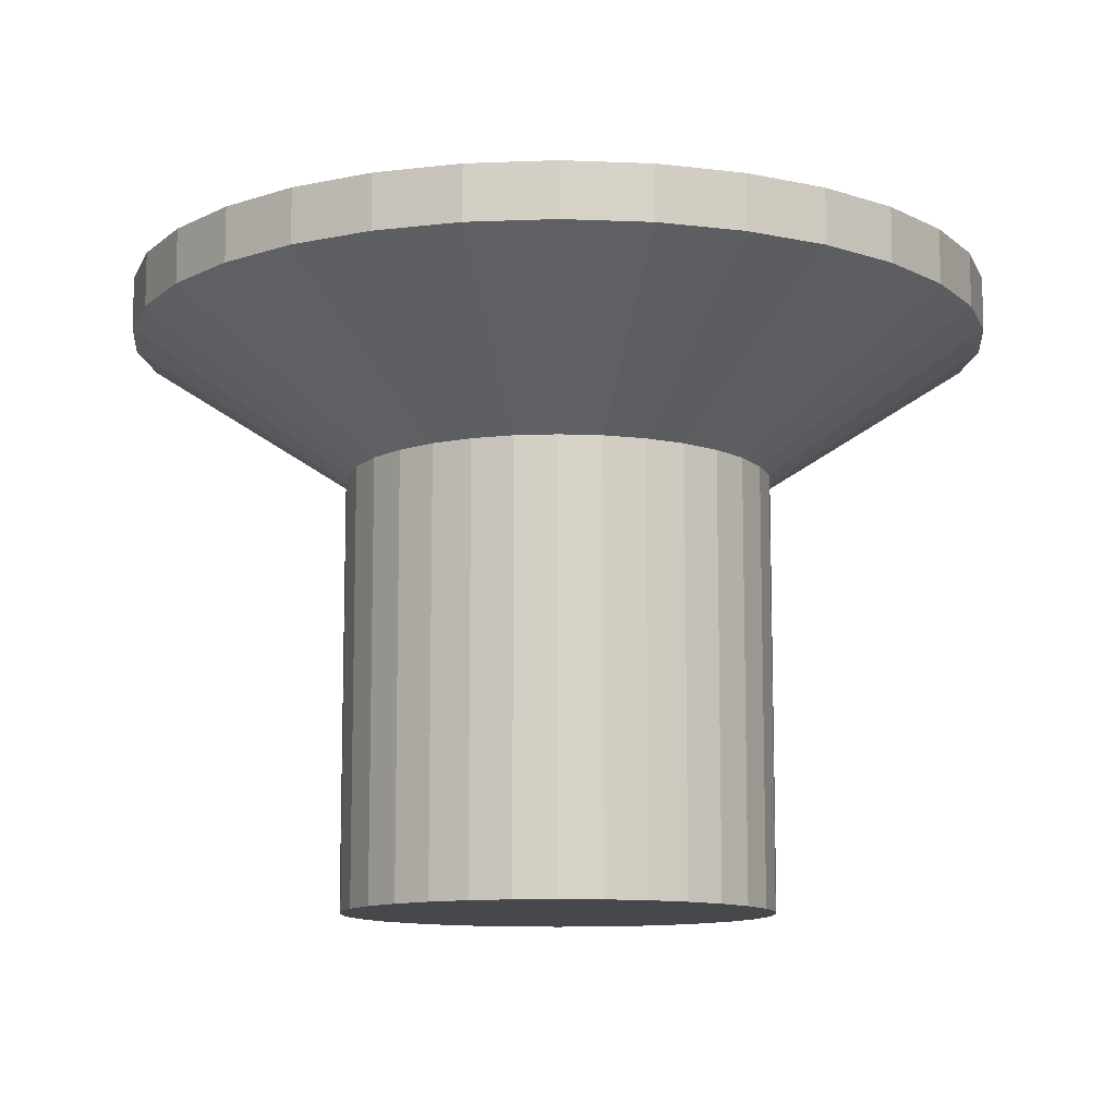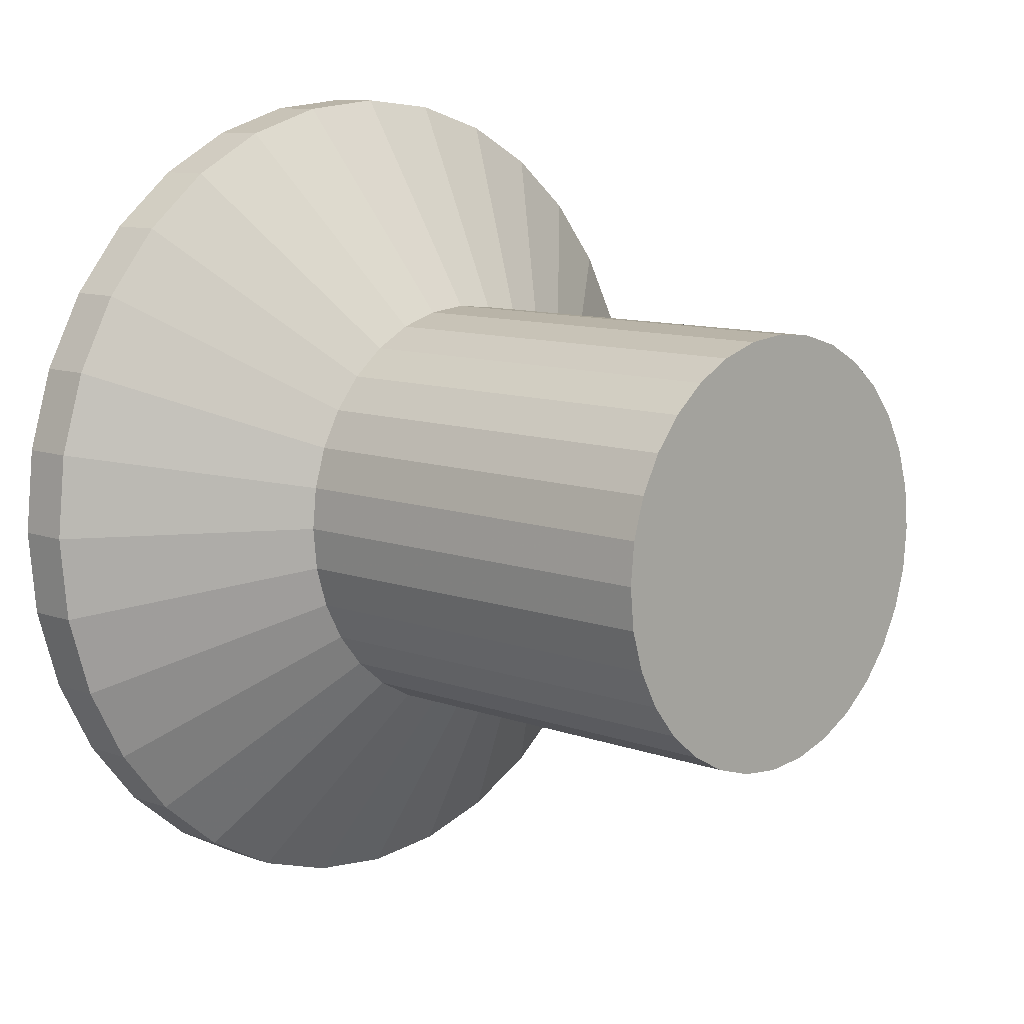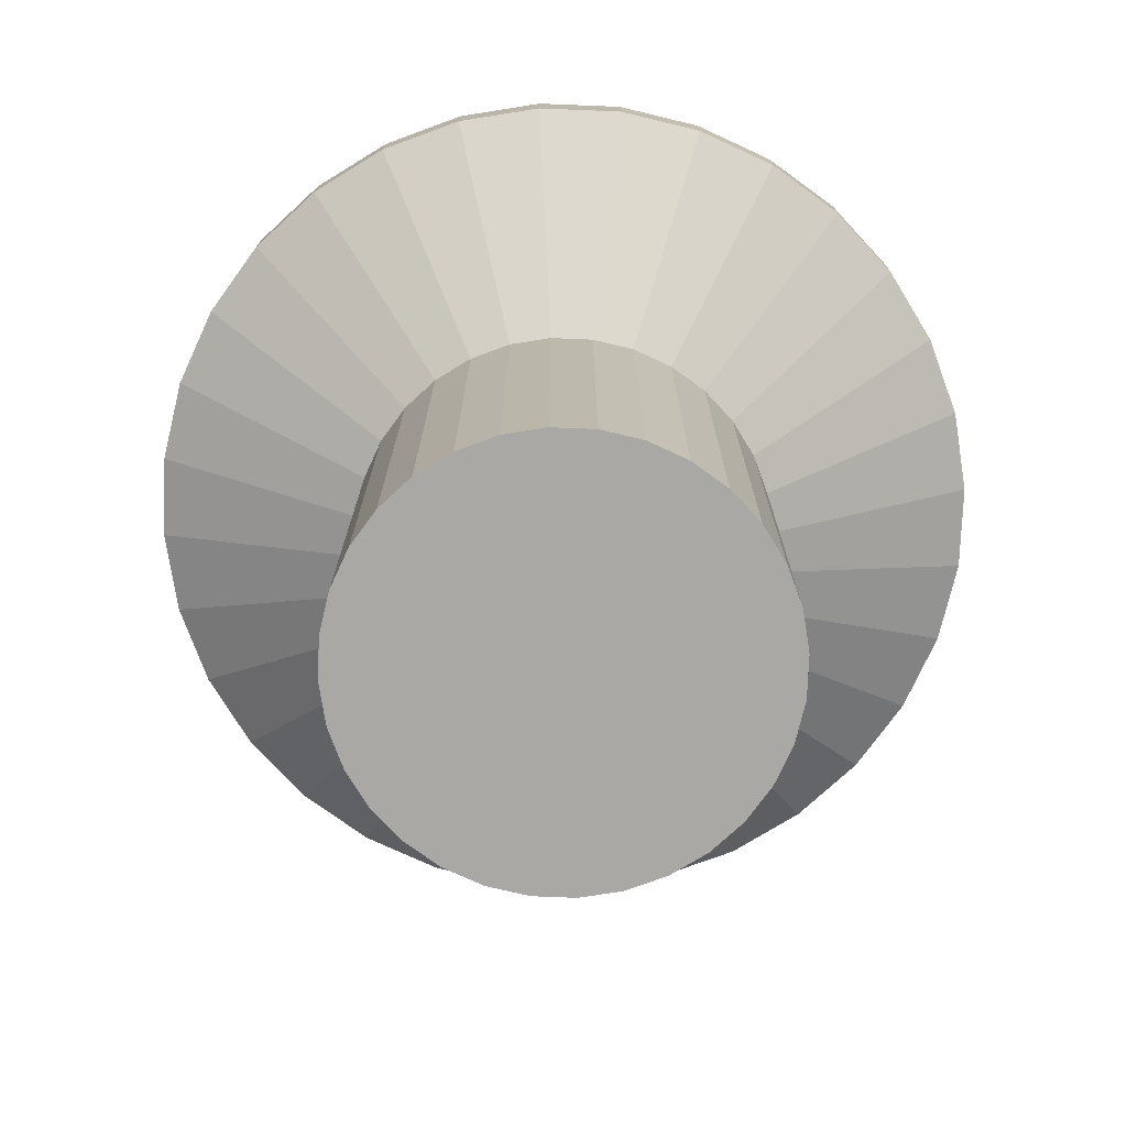
<metadata>
{"format":"obj","ext":"obj","renderer":"f3d","projection":"perspective","resolution":1024,"background":"white","views":[{"elev":-11.1,"azim":179.9,"up":"+Y"},{"elev":9.8,"azim":-46.1,"up":"+Z"},{"elev":-75.2,"azim":-165.4,"up":"+Y"}]}
</metadata>
<code>
o Cylinder.001
v 0 0.5624 -0.8787
v 0.1714 0.5624 -0.8619
v 0.3363 0.5624 -0.8118
v 0.4882 0.5624 -0.7306
v 0.6214 0.5624 -0.6214
v 0.7306 0.5624 -0.4882
v 0.8118 0.5624 -0.3363
v 0.8619 0.5624 -0.1714
v 0.8787 0.5624 -0
v 0.8619 0.5624 0.1714
v 0.8118 0.5624 0.3363
v 0.7306 0.5624 0.4882
v 0.6214 0.5624 0.6214
v 0.4882 0.5624 0.7306
v 0.3363 0.5624 0.8118
v 0.1714 0.5624 0.8619
v -0 0.5624 0.8787
v -0.1714 0.5624 0.8619
v -0.3363 0.5624 0.8118
v -0.4882 0.5624 0.7306
v -0.6214 0.5624 0.6214
v -0.7306 0.5624 0.4882
v -0.8118 0.5624 0.3363
v -0.8619 0.5624 0.1714
v -0.8787 0.5624 -1e-06
v -0.8619 0.5624 -0.1714
v -0.8118 0.5624 -0.3363
v -0.7306 0.5624 -0.4882
v -0.6214 0.5624 -0.6214
v -0.4882 0.5624 -0.7306
v -0.3363 0.5624 -0.8118
v -0.1714 0.5624 -0.8619
v -0 1.132 -1.763
v 0.3439 1.132 -1.729
v 0.6747 1.132 -1.629
v 0.9795 1.132 -1.466
v 1.247 1.132 -1.247
v 1.466 1.132 -0.9795
v 1.629 1.132 -0.6747
v 1.729 1.132 -0.3439
v 1.763 1.132 0
v 1.729 1.132 0.3439
v 1.629 1.132 0.6747
v 1.466 1.132 0.9795
v 1.247 1.132 1.247
v 0.9795 1.132 1.466
v 0.6747 1.132 1.629
v 0.3439 1.132 1.729
v -1e-06 1.132 1.763
v -0.344 1.132 1.729
v -0.6747 1.132 1.629
v -0.9795 1.132 1.466
v -1.247 1.132 1.247
v -1.466 1.132 0.9795
v -1.629 1.132 0.6747
v -1.729 1.132 0.3439
v -1.763 1.132 -1e-06
v -1.729 1.132 -0.344
v -1.629 1.132 -0.6747
v -1.466 1.132 -0.9795
v -1.247 1.132 -1.247
v -0.9795 1.132 -1.466
v -0.6747 1.132 -1.629
v -0.3439 1.132 -1.729
v -0 1.351 -1.763
v 0.3439 1.351 -1.729
v 0.6747 1.351 -1.629
v 0.9795 1.351 -1.466
v 1.247 1.351 -1.247
v 1.466 1.351 -0.9795
v 1.629 1.351 -0.6747
v 1.729 1.351 -0.3439
v 1.763 1.351 0
v 1.729 1.351 0.3439
v 1.629 1.351 0.6747
v 1.466 1.351 0.9795
v 1.247 1.351 1.247
v 0.9795 1.351 1.466
v 0.6747 1.351 1.629
v 0.3439 1.351 1.729
v -1e-06 1.351 1.763
v -0.344 1.351 1.729
v -0.6747 1.351 1.629
v -0.9795 1.351 1.466
v -1.247 1.351 1.247
v -1.466 1.351 0.9795
v -1.629 1.351 0.6747
v -1.729 1.351 0.3439
v -1.763 1.351 -1e-06
v -1.729 1.351 -0.344
v -1.629 1.351 -0.6747
v -1.466 1.351 -0.9795
v -1.247 1.351 -1.247
v -0.9795 1.351 -1.466
v -0.6747 1.351 -1.629
v -0.3439 1.351 -1.729
v 0 1.627 -0.6319
v 0.1233 1.627 -0.6198
v 0.2418 1.627 -0.5838
v 0.3511 1.627 -0.5254
v 0.4469 1.627 -0.4469
v 0.5254 1.627 -0.3511
v 0.5838 1.627 -0.2418
v 0.6198 1.627 -0.1233
v 0.6319 1.627 -0
v 0.6198 1.627 0.1233
v 0.5838 1.627 0.2418
v 0.5254 1.627 0.3511
v 0.4469 1.627 0.4469
v 0.3511 1.627 0.5254
v 0.2418 1.627 0.5838
v 0.1233 1.627 0.6198
v -0 1.627 0.6319
v -0.1233 1.627 0.6198
v -0.2418 1.627 0.5838
v -0.3511 1.627 0.5254
v -0.4469 1.627 0.4469
v -0.5254 1.627 0.3511
v -0.5838 1.627 0.2418
v -0.6198 1.627 0.1233
v -0.6319 1.627 -1e-06
v -0.6198 1.627 -0.1233
v -0.5838 1.627 -0.2418
v -0.5254 1.627 -0.3511
v -0.4469 1.627 -0.4469
v -0.3511 1.627 -0.5254
v -0.2418 1.627 -0.5838
v -0.1233 1.627 -0.6198
v 0 1.711 -0.6319
v 0.1233 1.711 -0.6198
v 0.2418 1.711 -0.5838
v 0.3511 1.711 -0.5254
v 0.4469 1.711 -0.4469
v 0.5254 1.711 -0.3511
v 0.5838 1.711 -0.2418
v 0.6198 1.711 -0.1233
v 0.6319 1.711 -0
v 0.6198 1.711 0.1233
v 0.5838 1.711 0.2418
v 0.5254 1.711 0.3511
v 0.4469 1.711 0.4469
v 0.3511 1.711 0.5254
v 0.2418 1.711 0.5838
v 0.1233 1.711 0.6198
v -0 1.711 0.6319
v -0.1233 1.711 0.6198
v -0.2418 1.711 0.5838
v -0.3511 1.711 0.5254
v -0.4469 1.711 0.4469
v -0.5254 1.711 0.3511
v -0.5838 1.711 0.2418
v -0.6198 1.711 0.1233
v -0.6319 1.711 -1e-06
v -0.6198 1.711 -0.1233
v -0.5838 1.711 -0.2418
v -0.5254 1.711 -0.3511
v -0.4469 1.711 -0.4469
v -0.3511 1.711 -0.5254
v -0.2418 1.711 -0.5838
v -0.1233 1.711 -0.6198
v -0 1.351 -1.763
v 0.3439 1.351 -1.729
v 0.6747 1.351 -1.629
v 0.9795 1.351 -1.466
v 1.247 1.351 -1.247
v 1.466 1.351 -0.9795
v 1.629 1.351 -0.6747
v 1.729 1.351 -0.3439
v 1.763 1.351 0
v 1.729 1.351 0.3439
v 1.629 1.351 0.6747
v 1.466 1.351 0.9795
v 1.247 1.351 1.247
v 0.9795 1.351 1.466
v 0.6747 1.351 1.629
v 0.3439 1.351 1.729
v -1e-06 1.351 1.763
v -0.344 1.351 1.729
v -0.6747 1.351 1.629
v -0.9795 1.351 1.466
v -1.247 1.351 1.247
v -1.466 1.351 0.9795
v -1.629 1.351 0.6747
v -1.729 1.351 0.3439
v -1.763 1.351 -1e-06
v -1.729 1.351 -0.344
v -1.629 1.351 -0.6747
v -1.466 1.351 -0.9795
v -1.247 1.351 -1.247
v -0.9795 1.351 -1.466
v -0.6747 1.351 -1.629
v -0.3439 1.351 -1.729
v 0 1.627 -0.6319
v 0.1233 1.627 -0.6198
v 0.2418 1.627 -0.5838
v 0.3511 1.627 -0.5254
v 0.4469 1.627 -0.4469
v 0.5254 1.627 -0.3511
v 0.5838 1.627 -0.2418
v 0.6198 1.627 -0.1233
v 0.6319 1.627 -0
v 0.6198 1.627 0.1233
v 0.5838 1.627 0.2418
v 0.5254 1.627 0.3511
v 0.4469 1.627 0.4469
v 0.3511 1.627 0.5254
v 0.2418 1.627 0.5838
v 0.1233 1.627 0.6198
v -0 1.627 0.6319
v -0.1233 1.627 0.6198
v -0.2418 1.627 0.5838
v -0.3511 1.627 0.5254
v -0.4469 1.627 0.4469
v -0.5254 1.627 0.3511
v -0.5838 1.627 0.2418
v -0.6198 1.627 0.1233
v -0.6319 1.627 -1e-06
v -0.6198 1.627 -0.1233
v -0.5838 1.627 -0.2418
v -0.5254 1.627 -0.3511
v -0.4469 1.627 -0.4469
v -0.3511 1.627 -0.5254
v -0.2418 1.627 -0.5838
v -0.1233 1.627 -0.6198
v 0 1.711 -0.6319
v 0.1233 1.711 -0.6198
v 0.2418 1.711 -0.5838
v 0.3511 1.711 -0.5254
v 0.4469 1.711 -0.4469
v 0.5254 1.711 -0.3511
v 0.5838 1.711 -0.2418
v 0.6198 1.711 -0.1233
v 0.6319 1.711 -0
v 0.6198 1.711 0.1233
v 0.5838 1.711 0.2418
v 0.5254 1.711 0.3511
v 0.4469 1.711 0.4469
v 0.3511 1.711 0.5254
v 0.2418 1.711 0.5838
v 0.1233 1.711 0.6198
v -0 1.711 0.6319
v -0.1233 1.711 0.6198
v -0.2418 1.711 0.5838
v -0.3511 1.711 0.5254
v -0.4469 1.711 0.4469
v -0.5254 1.711 0.3511
v -0.5838 1.711 0.2418
v -0.6198 1.711 0.1233
v -0.6319 1.711 -1e-06
v -0.6198 1.711 -0.1233
v -0.5838 1.711 -0.2418
v -0.5254 1.711 -0.3511
v -0.4469 1.711 -0.4469
v -0.3511 1.711 -0.5254
v -0.2418 1.711 -0.5838
v -0.1233 1.711 -0.6198
f 1 32 64 33
f 56 55 87 88
f 11 10 42 43
f 31 30 62 63
f 9 8 40 41
f 29 28 60 61
f 7 6 38 39
f 27 26 58 59
f 5 4 36 37
f 25 24 56 57
f 3 2 34 35
f 23 22 54 55
f 21 20 52 53
f 19 18 50 51
f 17 16 48 49
f 15 14 46 47
f 13 12 44 45
f 34 33 65 66
f 54 53 85 86
f 52 51 83 84
f 50 49 81 82
f 48 47 79 80
f 46 45 77 78
f 44 43 75 76
f 64 63 95 96
f 42 41 73 74
f 62 61 93 94
f 40 39 71 72
f 60 59 91 92
f 38 37 69 70
f 58 57 89 90
f 36 35 67 68
f 124 123 155 156
f 102 101 133 134
f 122 121 153 154
f 100 99 131 132
f 120 119 151 152
f 98 97 129 130
f 118 117 149 150
f 116 115 147 148
f 114 113 145 146
f 112 111 143 144
f 110 109 141 142
f 108 107 139 140
f 128 127 159 160
f 106 105 137 138
f 126 125 157 158
f 104 103 135 136
f 175 174 206 207
f 173 172 204 205
f 161 192 224 193
f 171 170 202 203
f 191 190 222 223
f 169 168 200 201
f 189 188 220 221
f 167 166 198 199
f 187 186 218 219
f 165 164 196 197
f 185 184 216 217
f 163 162 194 195
f 183 182 214 215
f 181 180 212 213
f 179 178 210 211
f 177 176 208 209
f 226 225 256 255 254 253 252 251 250 249 248 247 246 245 244 243 242 241 240 239 238 237 236 235 234 233 232 231 230 229 228 227
o Cylinder
v 0 -0.5624 -0.8787
v 0 0.5624 -0.8787
v 0.1714 -0.5624 -0.8619
v 0.1714 0.5624 -0.8619
v 0.3363 -0.5624 -0.8118
v 0.3363 0.5624 -0.8118
v 0.4882 -0.5624 -0.7306
v 0.4882 0.5624 -0.7306
v 0.6214 -0.5624 -0.6214
v 0.6214 0.5624 -0.6214
v 0.7306 -0.5624 -0.4882
v 0.7306 0.5624 -0.4882
v 0.8118 -0.5624 -0.3363
v 0.8118 0.5624 -0.3363
v 0.8619 -0.5624 -0.1714
v 0.8619 0.5624 -0.1714
v 0.8787 -0.5624 -0
v 0.8787 0.5624 -0
v 0.8619 -0.5624 0.1714
v 0.8619 0.5624 0.1714
v 0.8118 -0.5624 0.3363
v 0.8118 0.5624 0.3363
v 0.7306 -0.5624 0.4882
v 0.7306 0.5624 0.4882
v 0.6214 -0.5624 0.6214
v 0.6214 0.5624 0.6214
v 0.4882 -0.5624 0.7306
v 0.4882 0.5624 0.7306
v 0.3363 -0.5624 0.8118
v 0.3363 0.5624 0.8118
v 0.1714 -0.5624 0.8619
v 0.1714 0.5624 0.8619
v -0 -0.5624 0.8787
v -0 0.5624 0.8787
v -0.1714 -0.5624 0.8619
v -0.1714 0.5624 0.8619
v -0.3363 -0.5624 0.8118
v -0.3363 0.5624 0.8118
v -0.4882 -0.5624 0.7306
v -0.4882 0.5624 0.7306
v -0.6214 -0.5624 0.6214
v -0.6214 0.5624 0.6214
v -0.7306 -0.5624 0.4882
v -0.7306 0.5624 0.4882
v -0.8118 -0.5624 0.3363
v -0.8118 0.5624 0.3363
v -0.8619 -0.5624 0.1714
v -0.8619 0.5624 0.1714
v -0.8787 -0.5624 -1e-06
v -0.8787 0.5624 -1e-06
v -0.8619 -0.5624 -0.1714
v -0.8619 0.5624 -0.1714
v -0.8118 -0.5624 -0.3363
v -0.8118 0.5624 -0.3363
v -0.7306 -0.5624 -0.4882
v -0.7306 0.5624 -0.4882
v -0.6214 -0.5624 -0.6214
v -0.6214 0.5624 -0.6214
v -0.4882 -0.5624 -0.7306
v -0.4882 0.5624 -0.7306
v -0.3363 -0.5624 -0.8118
v -0.3363 0.5624 -0.8118
v -0.1714 -0.5624 -0.8619
v -0.1714 0.5624 -0.8619
v 0 0.5624 -0.8787
v 0.1714 0.5624 -0.8619
v 0.3363 0.5624 -0.8118
v 0.4882 0.5624 -0.7306
v 0.6214 0.5624 -0.6214
v 0.7306 0.5624 -0.4882
v 0.8118 0.5624 -0.3363
v 0.8619 0.5624 -0.1714
v 0.8787 0.5624 -0
v 0.8619 0.5624 0.1714
v 0.8118 0.5624 0.3363
v 0.7306 0.5624 0.4882
v 0.6214 0.5624 0.6214
v 0.4882 0.5624 0.7306
v 0.3363 0.5624 0.8118
v 0.1714 0.5624 0.8619
v -0 0.5624 0.8787
v -0.1714 0.5624 0.8619
v -0.3363 0.5624 0.8118
v -0.4882 0.5624 0.7306
v -0.6214 0.5624 0.6214
v -0.7306 0.5624 0.4882
v -0.8118 0.5624 0.3363
v -0.8619 0.5624 0.1714
v -0.8787 0.5624 -1e-06
v -0.8619 0.5624 -0.1714
v -0.8118 0.5624 -0.3363
v -0.7306 0.5624 -0.4882
v -0.6214 0.5624 -0.6214
v -0.4882 0.5624 -0.7306
v -0.3363 0.5624 -0.8118
v -0.1714 0.5624 -0.8619
v -0 1.132 -1.763
v 0.3439 1.132 -1.729
v 0.6747 1.132 -1.629
v 0.9795 1.132 -1.466
v 1.247 1.132 -1.247
v 1.466 1.132 -0.9795
v 1.629 1.132 -0.6747
v 1.729 1.132 -0.3439
v 1.763 1.132 0
v 1.729 1.132 0.3439
v 1.629 1.132 0.6747
v 1.466 1.132 0.9795
v 1.247 1.132 1.247
v 0.9795 1.132 1.466
v 0.6747 1.132 1.629
v 0.3439 1.132 1.729
v -1e-06 1.132 1.763
v -0.344 1.132 1.729
v -0.6747 1.132 1.629
v -0.9795 1.132 1.466
v -1.247 1.132 1.247
v -1.466 1.132 0.9795
v -1.629 1.132 0.6747
v -1.729 1.132 0.3439
v -1.763 1.132 -1e-06
v -1.729 1.132 -0.344
v -1.629 1.132 -0.6747
v -1.466 1.132 -0.9795
v -1.247 1.132 -1.247
v -0.9795 1.132 -1.466
v -0.6747 1.132 -1.629
v -0.3439 1.132 -1.729
v -0 1.351 -1.763
v 0.3439 1.351 -1.729
v 0.6747 1.351 -1.629
v 0.9795 1.351 -1.466
v 1.247 1.351 -1.247
v 1.466 1.351 -0.9795
v 1.629 1.351 -0.6747
v 1.729 1.351 -0.3439
v 1.763 1.351 0
v 1.729 1.351 0.3439
v 1.629 1.351 0.6747
v 1.466 1.351 0.9795
v 1.247 1.351 1.247
v 0.9795 1.351 1.466
v 0.6747 1.351 1.629
v 0.3439 1.351 1.729
v -1e-06 1.351 1.763
v -0.344 1.351 1.729
v -0.6747 1.351 1.629
v -0.9795 1.351 1.466
v -1.247 1.351 1.247
v -1.466 1.351 0.9795
v -1.629 1.351 0.6747
v -1.729 1.351 0.3439
v -1.763 1.351 -1e-06
v -1.729 1.351 -0.344
v -1.629 1.351 -0.6747
v -1.466 1.351 -0.9795
v -1.247 1.351 -1.247
v -0.9795 1.351 -1.466
v -0.6747 1.351 -1.629
v -0.3439 1.351 -1.729
v 0 1.627 -0.6319
v 0.1233 1.627 -0.6198
v 0.2418 1.627 -0.5838
v 0.3511 1.627 -0.5254
v 0.4469 1.627 -0.4469
v 0.5254 1.627 -0.3511
v 0.5838 1.627 -0.2418
v 0.6198 1.627 -0.1233
v 0.6319 1.627 -0
v 0.6198 1.627 0.1233
v 0.5838 1.627 0.2418
v 0.5254 1.627 0.3511
v 0.4469 1.627 0.4469
v 0.3511 1.627 0.5254
v 0.2418 1.627 0.5838
v 0.1233 1.627 0.6198
v -0 1.627 0.6319
v -0.1233 1.627 0.6198
v -0.2418 1.627 0.5838
v -0.3511 1.627 0.5254
v -0.4469 1.627 0.4469
v -0.5254 1.627 0.3511
v -0.5838 1.627 0.2418
v -0.6198 1.627 0.1233
v -0.6319 1.627 -1e-06
v -0.6198 1.627 -0.1233
v -0.5838 1.627 -0.2418
v -0.5254 1.627 -0.3511
v -0.4469 1.627 -0.4469
v -0.3511 1.627 -0.5254
v -0.2418 1.627 -0.5838
v -0.1233 1.627 -0.6198
v 0 1.711 -0.6319
v 0.1233 1.711 -0.6198
v 0.2418 1.711 -0.5838
v 0.3511 1.711 -0.5254
v 0.4469 1.711 -0.4469
v 0.5254 1.711 -0.3511
v 0.5838 1.711 -0.2418
v 0.6198 1.711 -0.1233
v 0.6319 1.711 -0
v 0.6198 1.711 0.1233
v 0.5838 1.711 0.2418
v 0.5254 1.711 0.3511
v 0.4469 1.711 0.4469
v 0.3511 1.711 0.5254
v 0.2418 1.711 0.5838
v 0.1233 1.711 0.6198
v -0 1.711 0.6319
v -0.1233 1.711 0.6198
v -0.2418 1.711 0.5838
v -0.3511 1.711 0.5254
v -0.4469 1.711 0.4469
v -0.5254 1.711 0.3511
v -0.5838 1.711 0.2418
v -0.6198 1.711 0.1233
v -0.6319 1.711 -1e-06
v -0.6198 1.711 -0.1233
v -0.5838 1.711 -0.2418
v -0.5254 1.711 -0.3511
v -0.4469 1.711 -0.4469
v -0.3511 1.711 -0.5254
v -0.2418 1.711 -0.5838
v -0.1233 1.711 -0.6198
v 0 -1.208 -0.8787
v 0.1714 -1.208 -0.8619
v 0.3363 -1.208 -0.8118
v 0.4882 -1.208 -0.7306
v 0.6214 -1.208 -0.6214
v 0.7306 -1.208 -0.4882
v 0.8118 -1.208 -0.3363
v 0.8619 -1.208 -0.1714
v 0.8787 -1.208 -0
v 0.8619 -1.208 0.1714
v 0.8118 -1.208 0.3363
v 0.7306 -1.208 0.4882
v 0.6214 -1.208 0.6214
v 0.4882 -1.208 0.7306
v 0.3363 -1.208 0.8118
v 0.1714 -1.208 0.8619
v -0 -1.208 0.8787
v -0.1714 -1.208 0.8619
v -0.3363 -1.208 0.8118
v -0.4882 -1.208 0.7306
v -0.6214 -1.208 0.6214
v -0.7306 -1.208 0.4882
v -0.8118 -1.208 0.3363
v -0.8619 -1.208 0.1714
v -0.8787 -1.208 -1e-06
v -0.8619 -1.208 -0.1714
v -0.8118 -1.208 -0.3363
v -0.7306 -1.208 -0.4882
v -0.6214 -1.208 -0.6214
v -0.4882 -1.208 -0.7306
v -0.3363 -1.208 -0.8118
v -0.1714 -1.208 -0.8619
f 257 258 260 259
f 259 260 262 261
f 261 262 264 263
f 263 264 266 265
f 265 266 268 267
f 267 268 270 269
f 269 270 272 271
f 271 272 274 273
f 273 274 276 275
f 275 276 278 277
f 277 278 280 279
f 279 280 282 281
f 281 282 284 283
f 283 284 286 285
f 285 286 288 287
f 287 288 290 289
f 289 290 292 291
f 291 292 294 293
f 293 294 296 295
f 295 296 298 297
f 297 298 300 299
f 299 300 302 301
f 301 302 304 303
f 303 304 306 305
f 305 306 308 307
f 307 308 310 309
f 309 310 312 311
f 311 312 314 313
f 313 314 316 315
f 315 316 318 317
f 314 312 348 349
f 319 320 258 257
f 317 318 320 319
f 299 301 503 502
f 292 290 337 338
f 270 268 326 327
f 320 318 351 352
f 298 296 340 341
f 276 274 329 330
f 304 302 343 344
f 282 280 332 333
f 310 308 346 347
f 266 264 324 325
f 288 286 335 336
f 316 314 349 350
f 294 292 338 339
f 272 270 327 328
f 258 320 352 321
f 300 298 341 342
f 278 276 330 331
f 306 304 344 345
f 262 260 322 323
f 284 282 333 334
f 312 310 347 348
f 268 266 325 326
f 290 288 336 337
f 318 316 350 351
f 296 294 339 340
f 260 258 321 322
f 274 272 328 329
f 302 300 342 343
f 280 278 331 332
f 308 306 345 346
f 264 262 323 324
f 286 284 334 335
f 342 341 373 374
f 340 339 371 372
f 338 337 369 370
f 336 335 367 368
f 334 333 365 366
f 332 331 363 364
f 352 351 383 384
f 330 329 361 362
f 350 349 381 382
f 328 327 359 360
f 348 347 379 380
f 326 325 357 358
f 346 345 377 378
f 324 323 355 356
f 344 343 375 376
f 322 321 353 354
f 410 409 441 442
f 365 364 396 397
f 353 384 416 385
f 363 362 394 395
f 383 382 414 415
f 361 360 392 393
f 381 380 412 413
f 359 358 390 391
f 379 378 410 411
f 357 356 388 389
f 377 376 408 409
f 355 354 386 387
f 375 374 406 407
f 373 372 404 405
f 371 370 402 403
f 369 368 400 401
f 367 366 398 399
f 388 387 419 420
f 408 407 439 440
f 386 385 417 418
f 406 405 437 438
f 404 403 435 436
f 402 401 433 434
f 400 399 431 432
f 398 397 429 430
f 396 395 427 428
f 416 415 447 448
f 394 393 425 426
f 414 413 445 446
f 392 391 423 424
f 412 411 443 444
f 390 389 421 422
f 433 432 464 465
f 431 430 462 463
f 429 428 460 461
f 417 448 480 449
f 427 426 458 459
f 447 446 478 479
f 425 424 456 457
f 445 444 476 477
f 423 422 454 455
f 443 442 474 475
f 421 420 452 453
f 441 440 472 473
f 419 418 450 451
f 439 438 470 471
f 437 436 468 469
f 435 434 466 467
f 481 482 483 484 485 486 487 488 489 490 491 492 493 494 495 496 497 498 499 500 501 502 503 504 505 506 507 508 509 510 511 512
f 277 279 492 491
f 305 307 506 505
f 261 263 484 483
f 283 285 495 494
f 311 313 509 508
f 289 291 498 497
f 267 269 487 486
f 317 319 512 511
f 295 297 501 500
f 273 275 490 489
f 301 303 504 503
f 279 281 493 492
f 307 309 507 506
f 263 265 485 484
f 285 287 496 495
f 313 315 510 509
f 291 293 499 498
f 269 271 488 487
f 319 257 481 512
f 297 299 502 501
f 275 277 491 490
f 303 305 505 504
f 259 261 483 482
f 281 283 494 493
f 309 311 508 507
f 265 267 486 485
f 287 289 497 496
f 315 317 511 510
f 293 295 500 499
f 257 259 482 481
f 271 273 489 488

</code>
